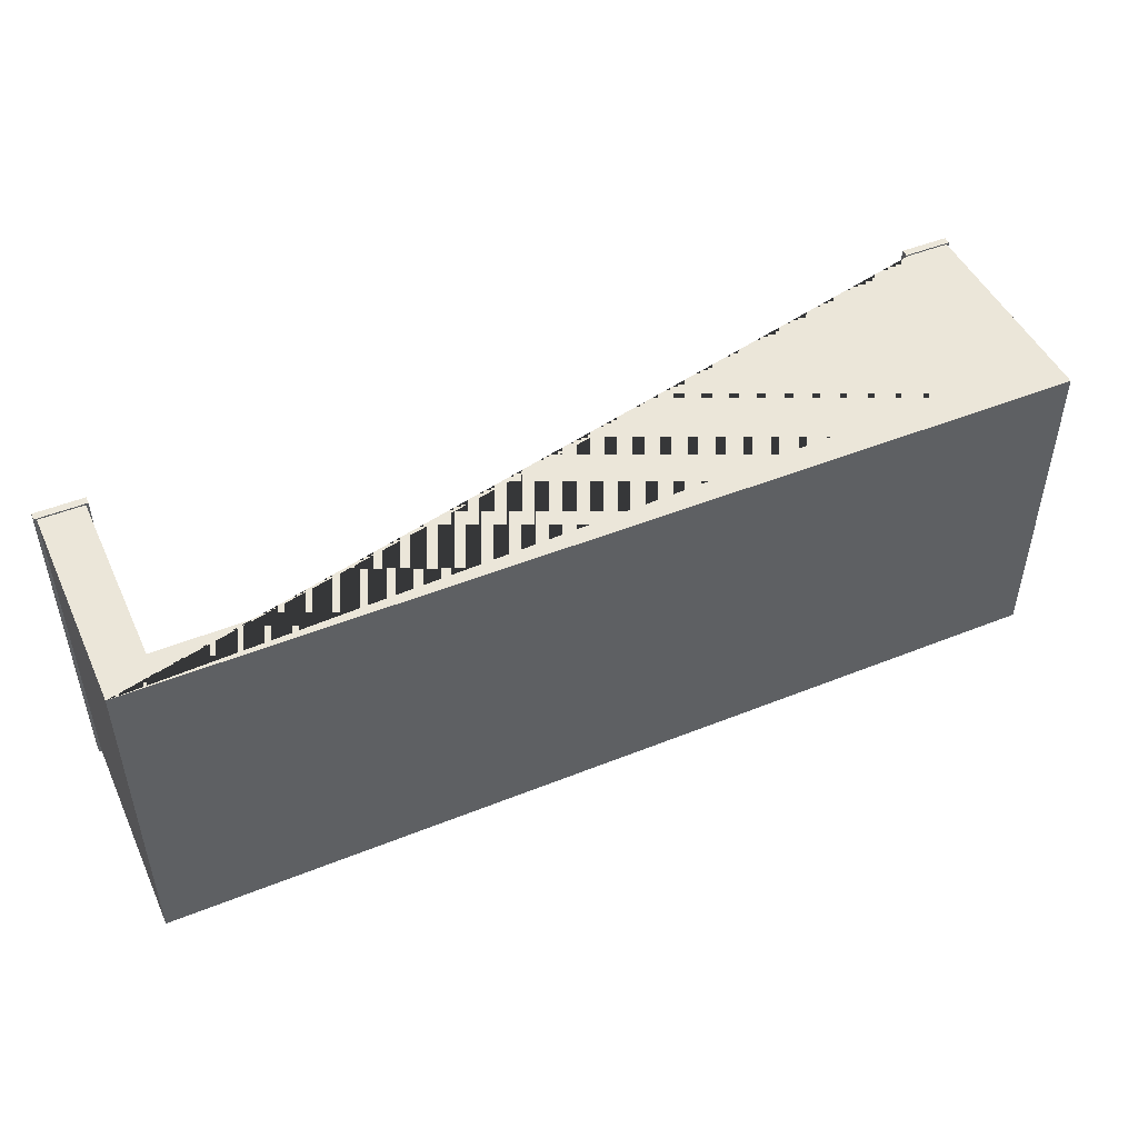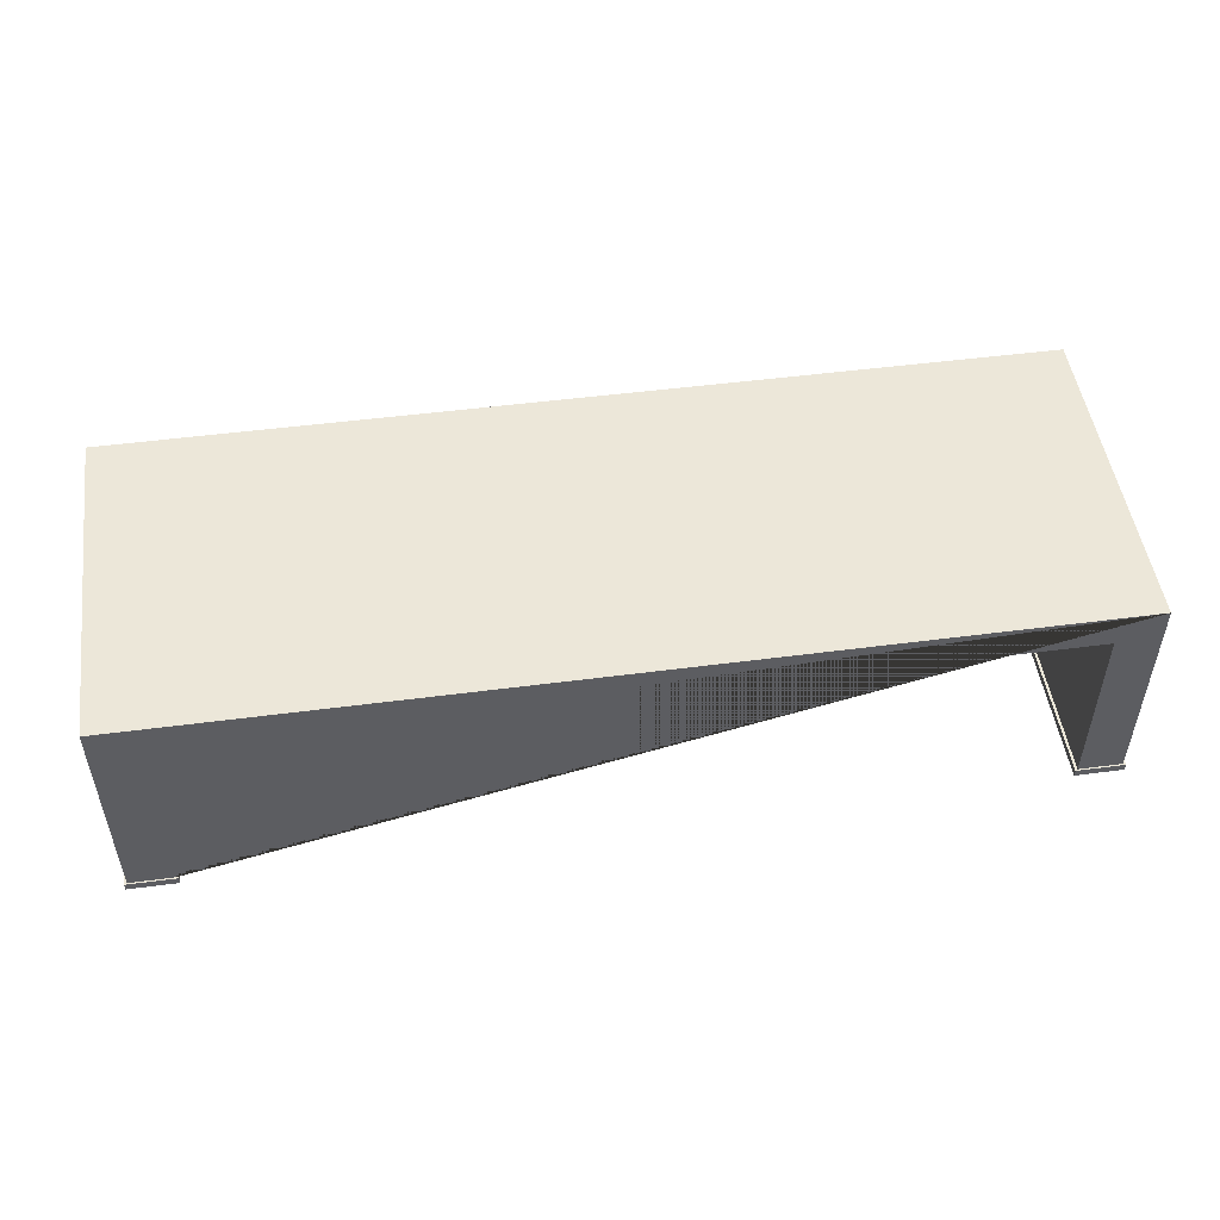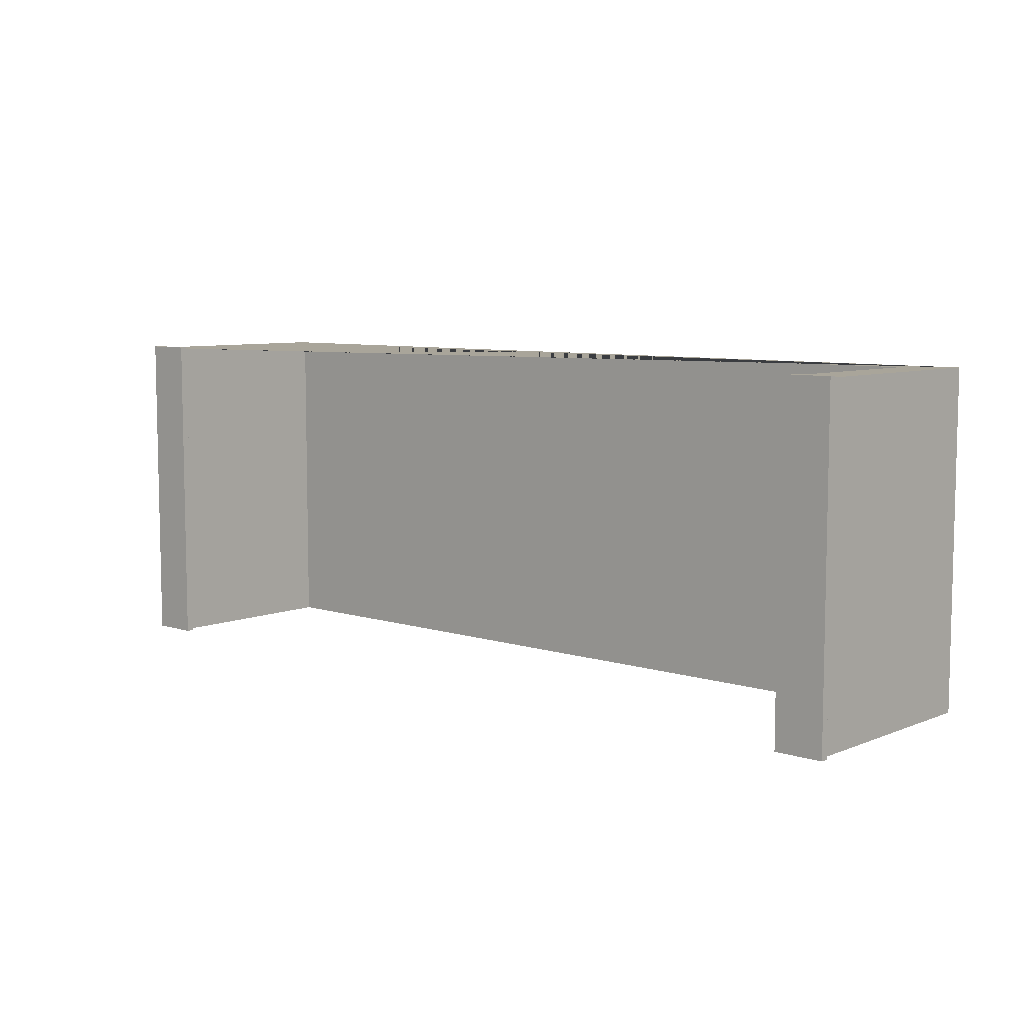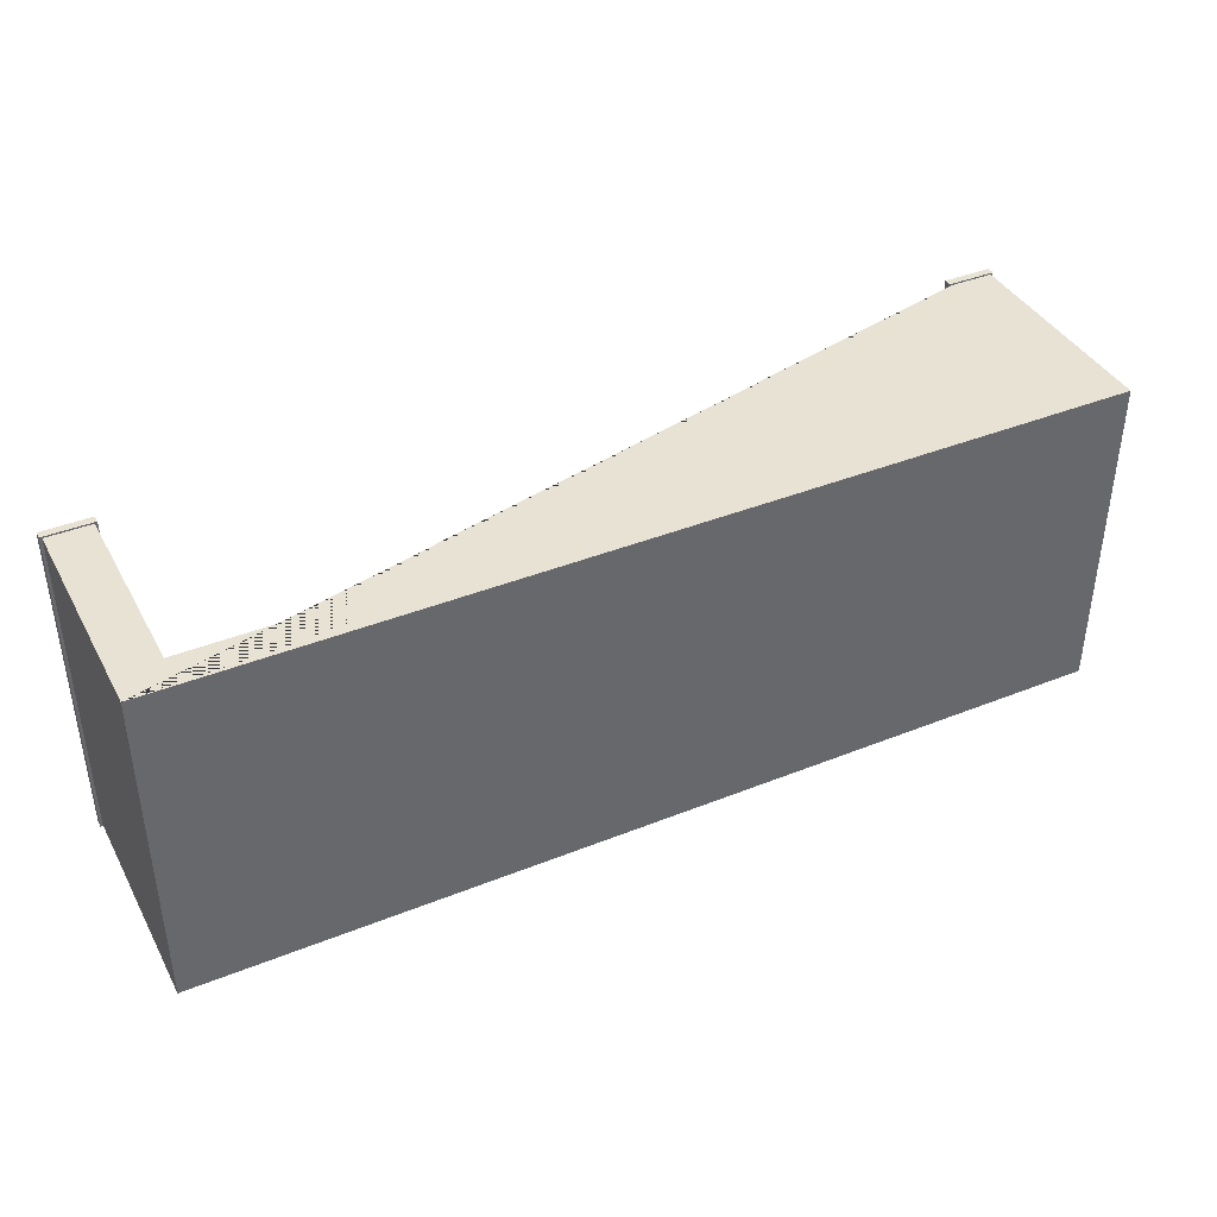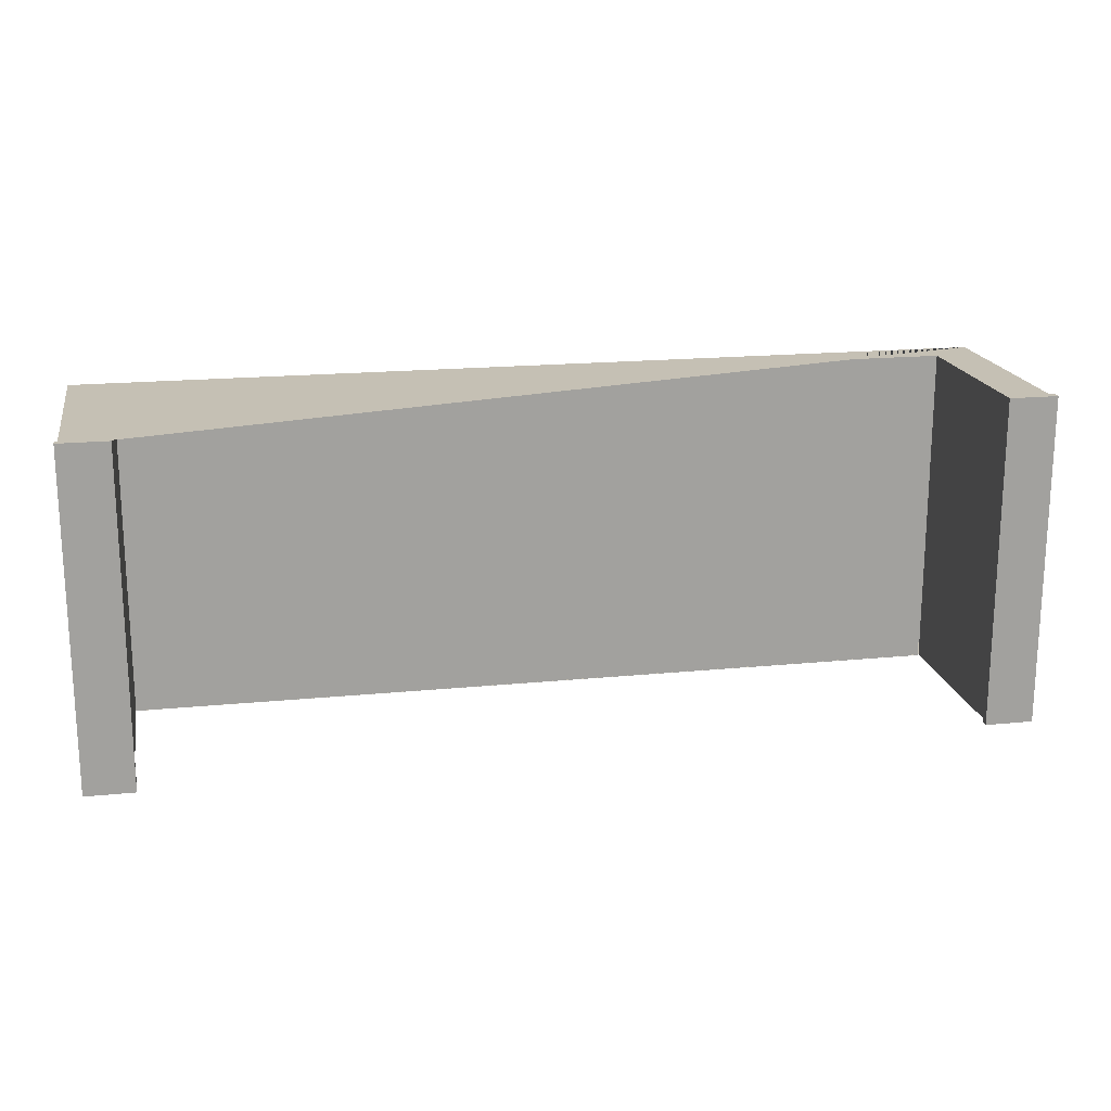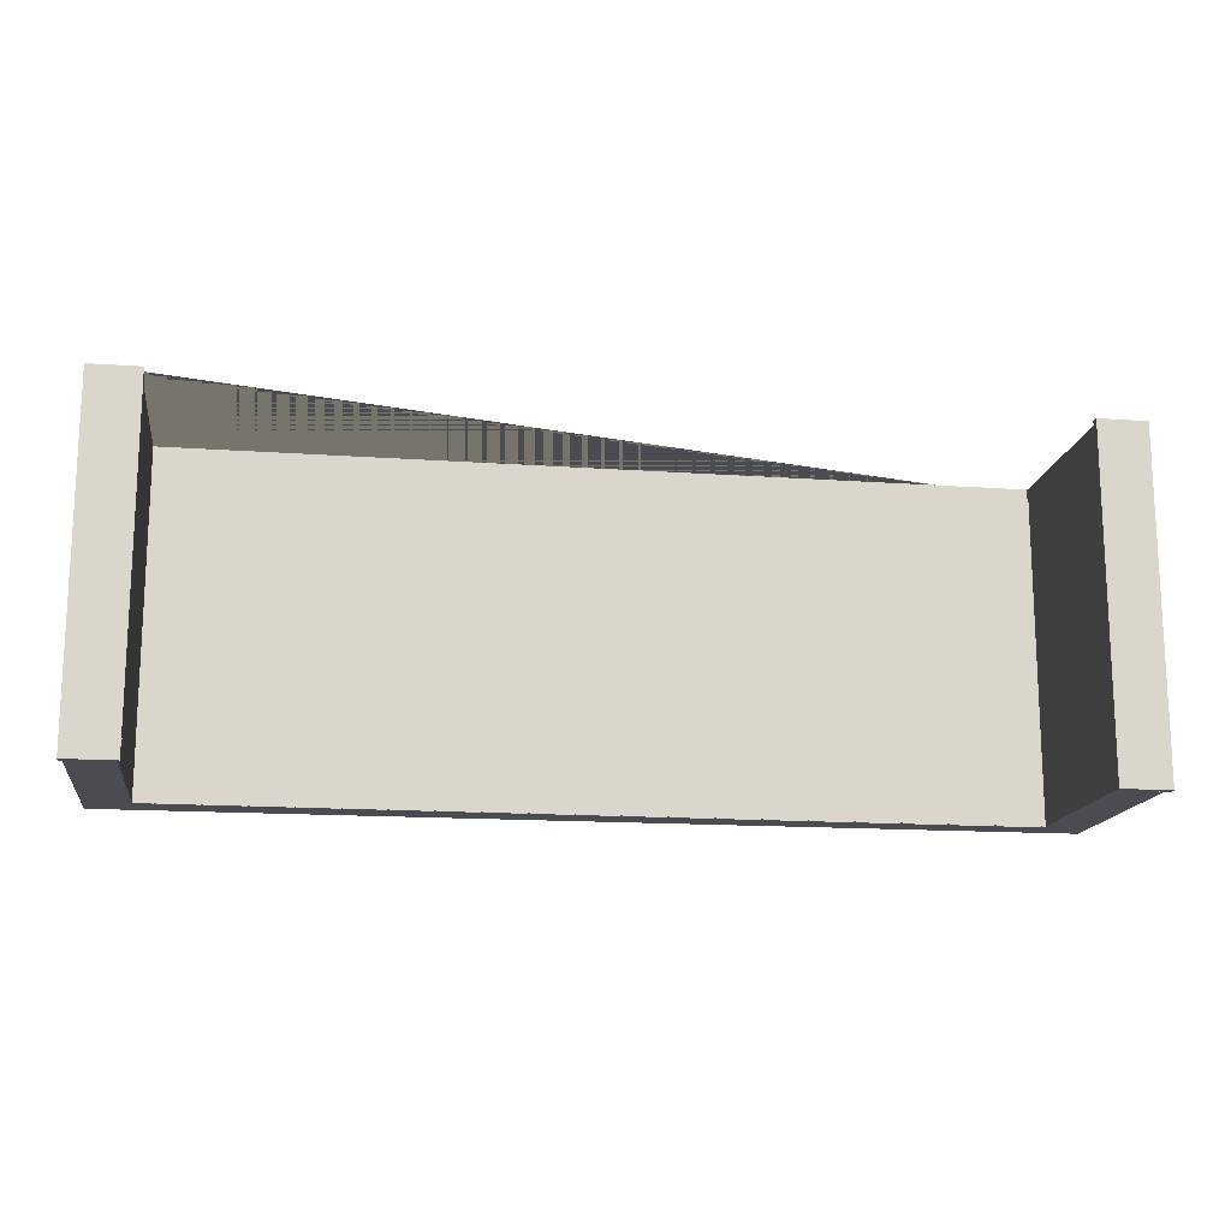
<metadata>
{"format":"obj","ext":"obj","renderer":"f3d","projection":"perspective","resolution":1024,"background":"white","views":[{"elev":47.8,"azim":155.7,"up":"+Z"},{"elev":50.1,"azim":-8.2,"up":"+Y"},{"elev":7.5,"azim":41.9,"up":"+Z"},{"elev":39.9,"azim":153.6,"up":"+Z"},{"elev":18.3,"azim":-10.8,"up":"+Z"},{"elev":-15.5,"azim":-8.5,"up":"+Z"}]}
</metadata>
<code>
g Mesh1 Model
v -100.8 60.89 -0.6641
v -100.8 60.89 -77.16
v -100.8 53.09 -77.16
v -100.8 53.02 -77.16
v -100.8 10.16 -77.16
v -100.8 10.16 -0.6641
f 1 2 3 4 5 6
v 111.7 60.89 -76.93
v 111.7 60.89 -0.6632
v 101.3 60.89 -0.6641
v -90.69 60.89 -0.6641
f 2 7 8 9 10 1
v 111.7 53.02 -76.93
f 4 3 2 7 11
v -90.69 53.09 -77.16
v -90.69 10.16 -77.16
f 12 13 5 4 3
v -90.69 53.09 -0.6641
v -90.69 10.16 -0.6641
f 13 12 14 15
v 101.3 53.09 -77.16
v 101.3 53.09 -0.6641
f 14 12 16 17
v 101.5 53.09 -0.6632
v 101.5 53.02 -0.6632
v 101.5 10.1 -0.6632
v 111.7 10.1 -0.6632
f 8 9 10 1 6 15 14 17 18 19 20 21
f 13 5 6 15
v -90.1 10.16 -77.5
f 22 5 13
v -101.4 10.16 -77.5
f 23 5 22
f 5 23 6
v -101.4 10.16 -0.3191
f 24 6 23
v -90.1 10.16 -0.3191
f 6 24 25
v -101.4 8.408 -0.3191
v -90.1 8.408 -0.3191
f 26 27 25 24
v -101.4 8.408 -77.5
v -90.1 8.408 -77.5
f 27 26 28 29
f 24 23 28 26
f 29 28 23 22
f 22 25 27 29
f 22 13 25
f 15 25 13
f 6 25 15
v 101.5 10.1 -76.93
v 101.5 53.02 -76.93
f 20 30 31 19
v 111.7 10.1 -76.93
f 32 30 20 21
f 32 11 31 30
f 32 11 7 8 21
v 112.2 10.1 -0.3182
f 21 33 32
f 20 33 21
v 101 10.1 -0.3182
f 20 34 33
v 101 10.1 -77.28
f 34 20 35
f 30 35 20
v 112.2 10.1 -77.28
f 35 30 36
f 36 30 32
f 36 32 33
v 112.2 8.347 -0.3182
v 112.2 8.347 -0.4399
v 112.2 8.347 -0.6632
v 112.2 8.347 -76.93
v 112.2 8.347 -77.28
f 36 33 37 38 39 40 41
v 101 8.347 -0.3182
v 101.5 8.347 -0.3182
v 111.7 8.347 -0.3182
f 42 43 44 37 33 34
v 101.5 8.347 -76.93
v 101 8.347 -76.93
f 45 43 42 46
v 111.7 8.347 -76.93
f 47 44 43 45
f 38 37 44 47 40 39
v 101 8.347 -77.28
v 101.5 8.347 -77.28
f 47 45 46 48 49 41 40
f 46 42 34 35 48
f 35 36 41 49 48

</code>
